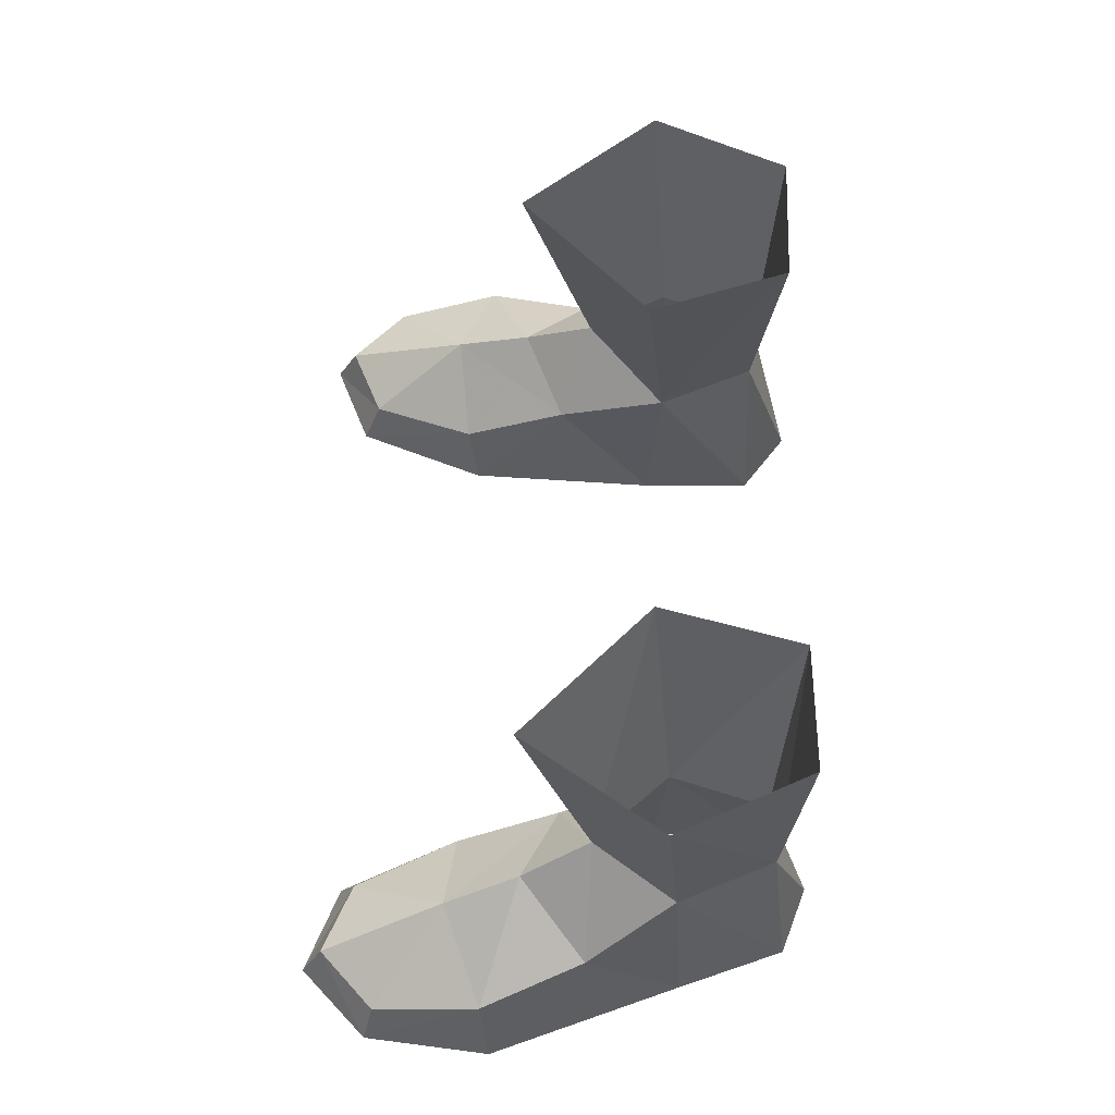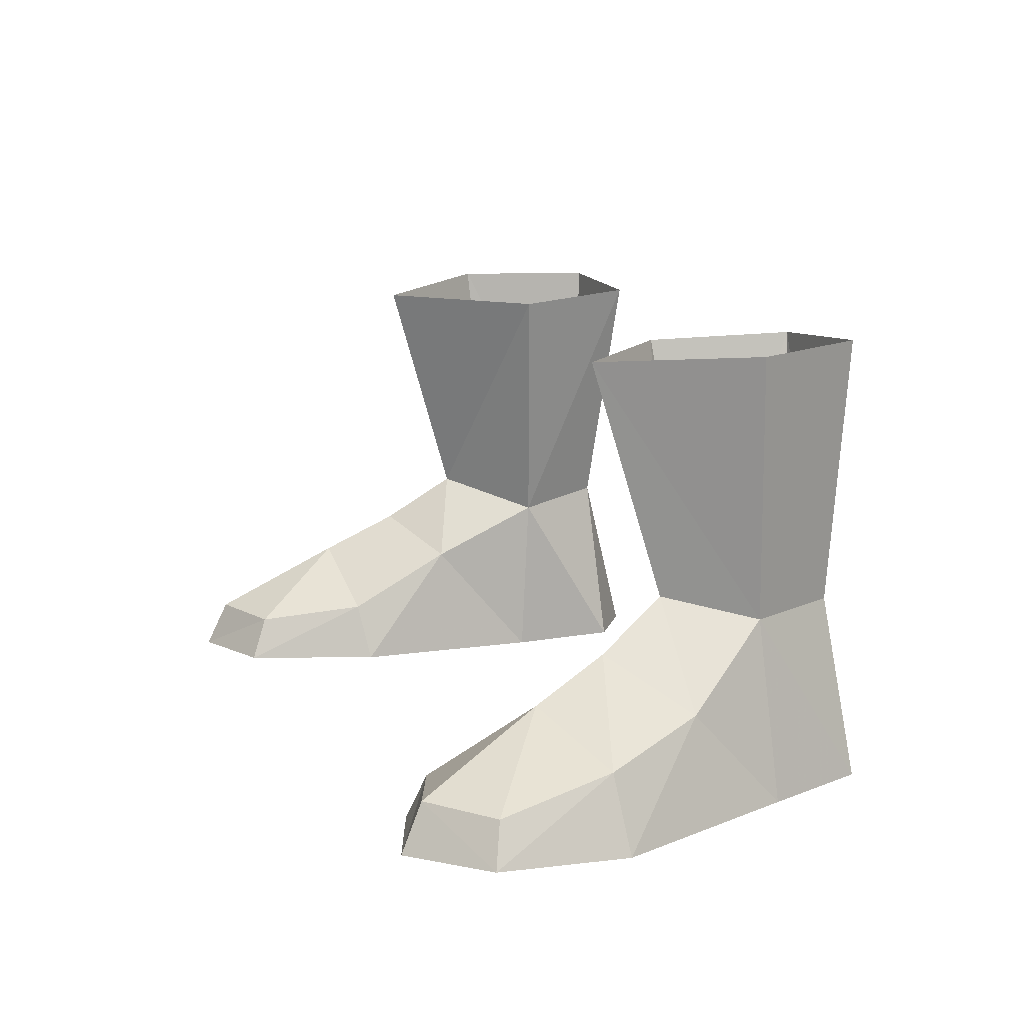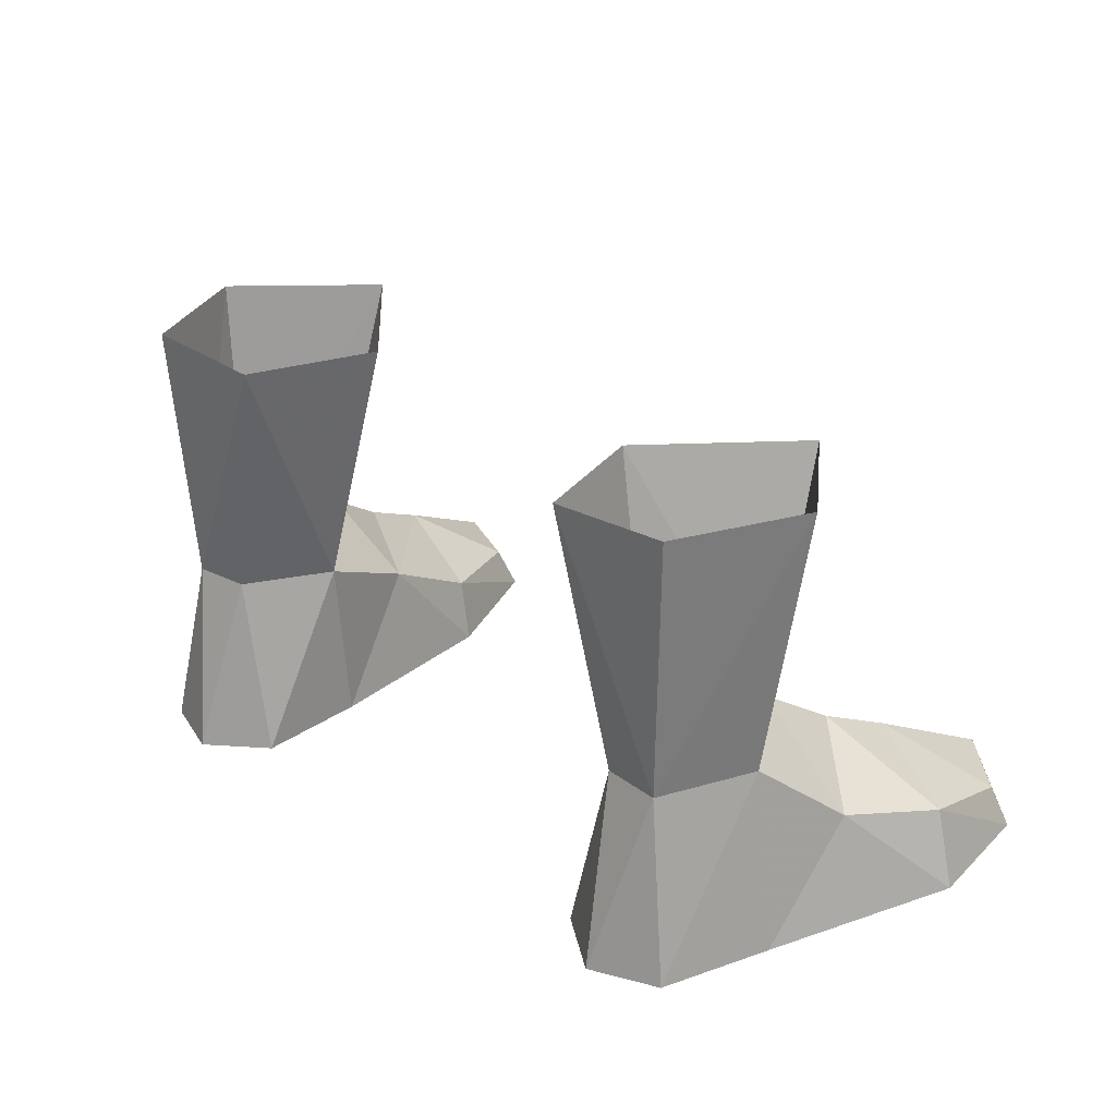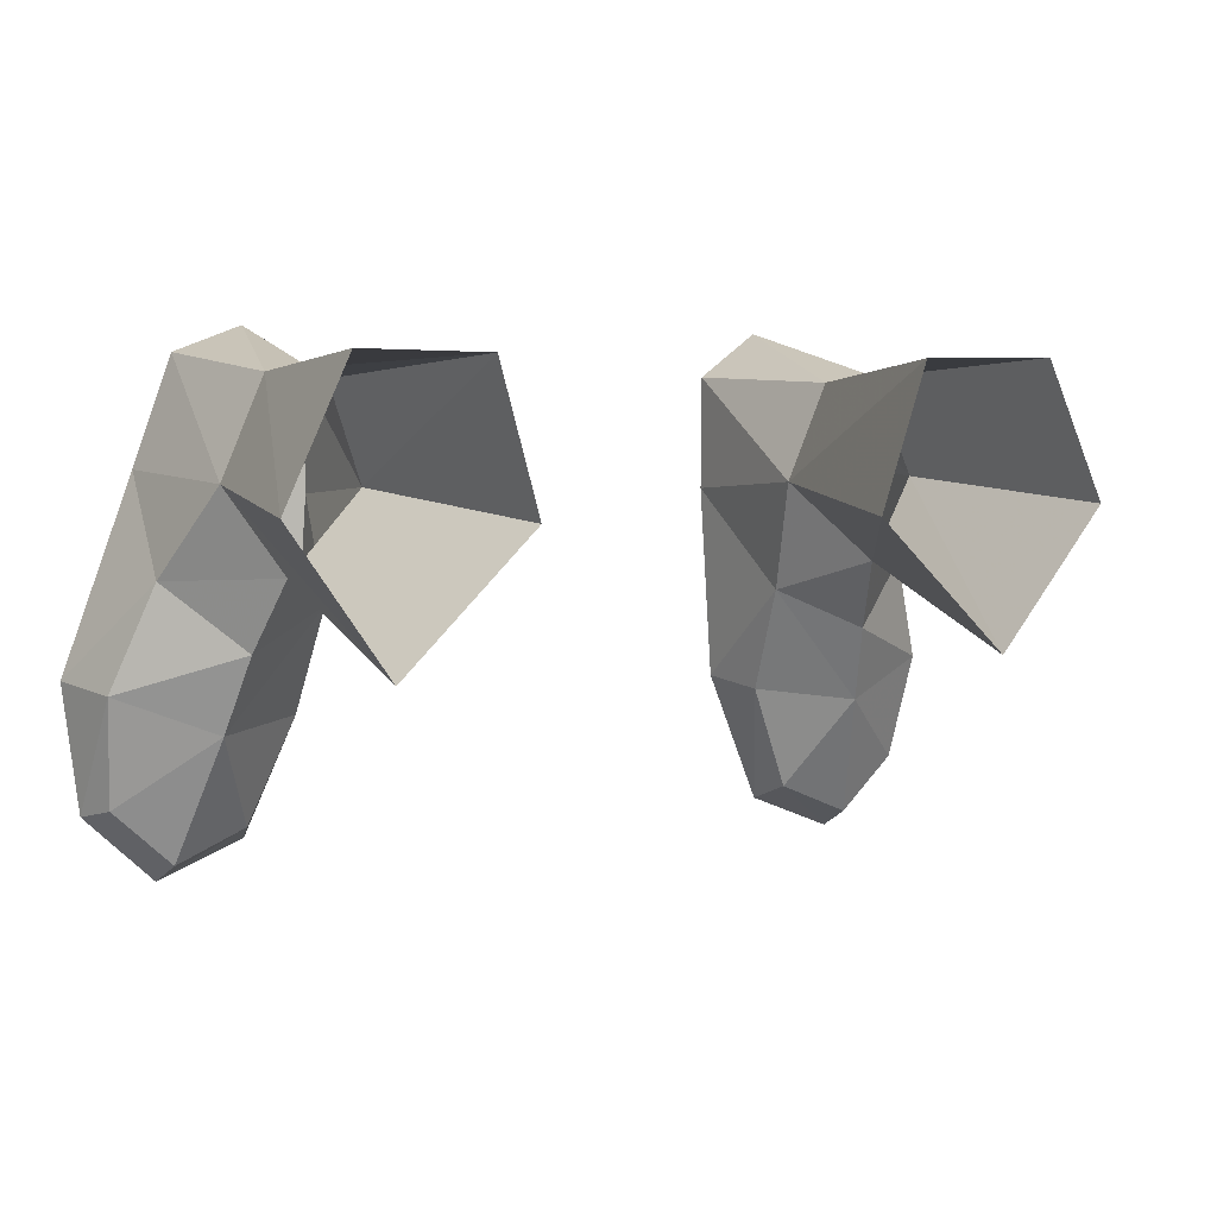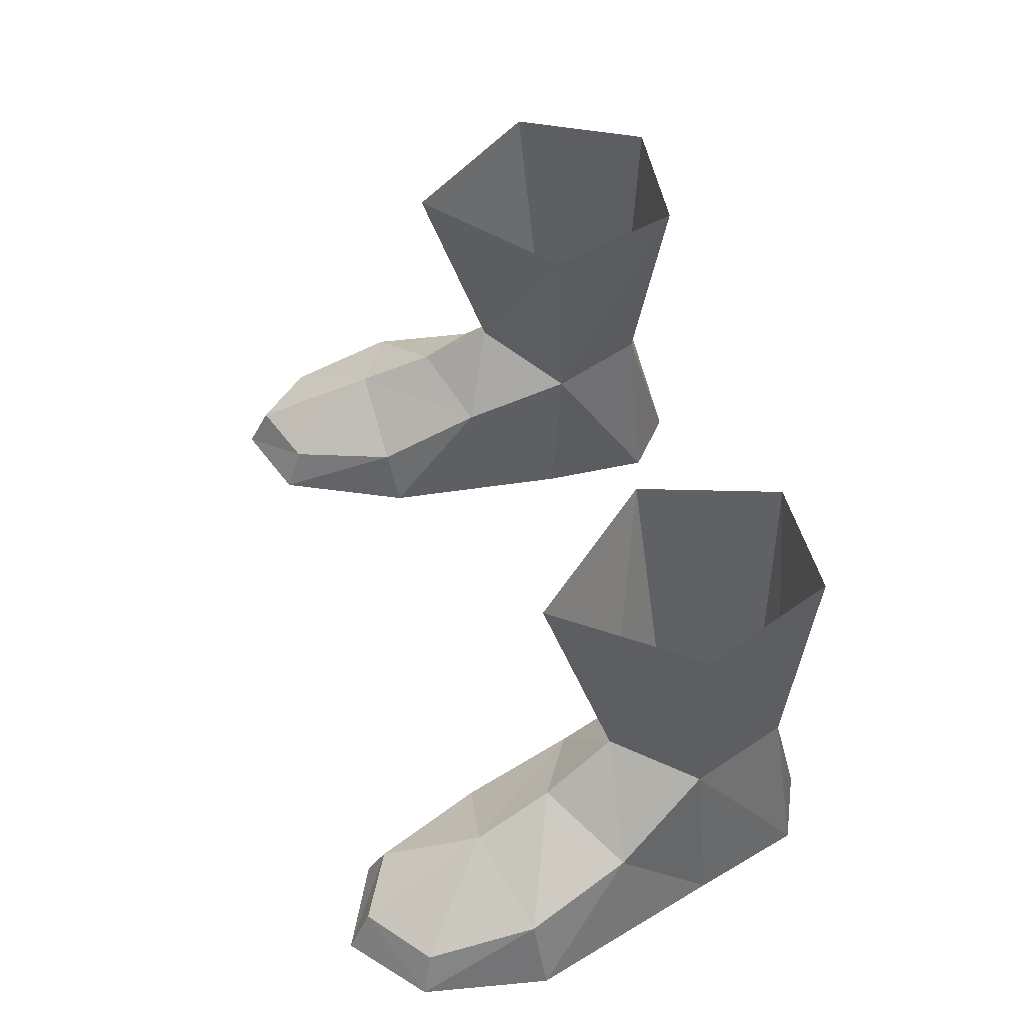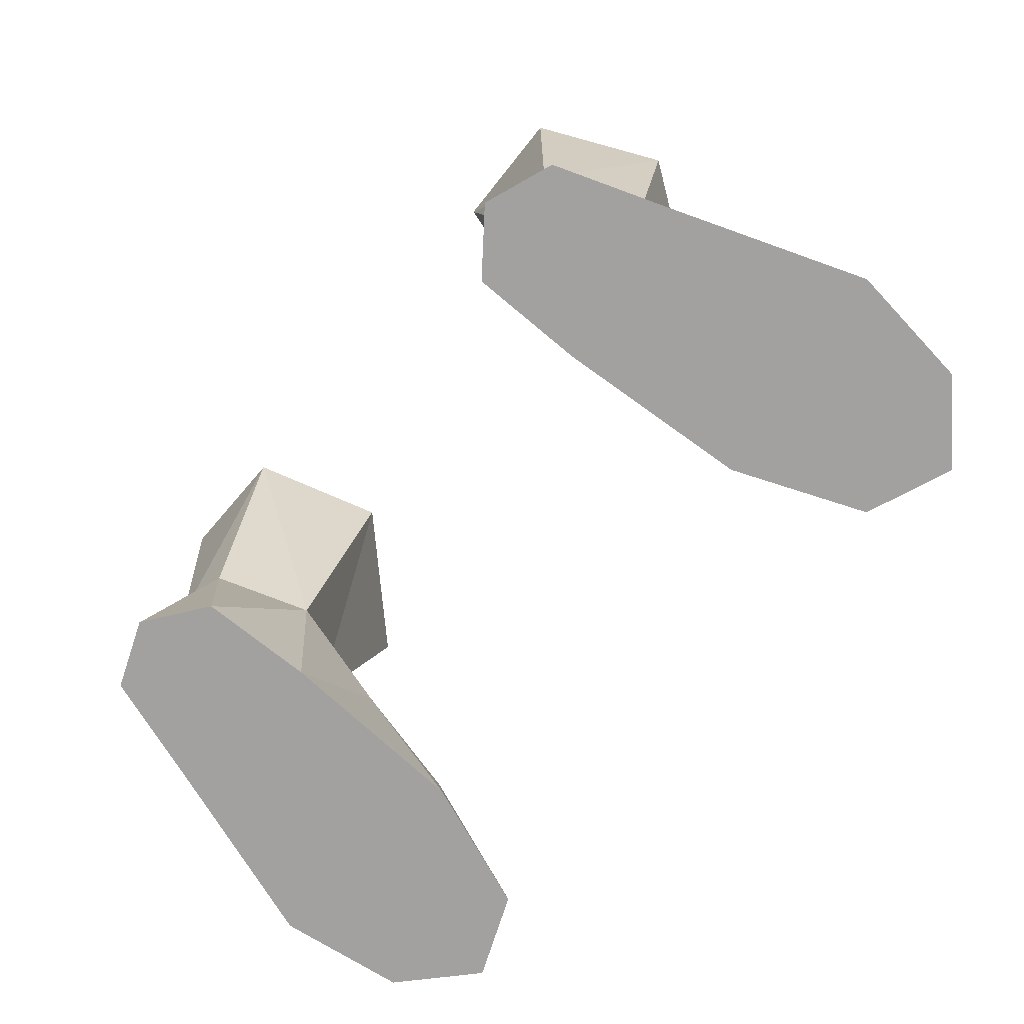
<metadata>
{"format":"obj","ext":"obj","renderer":"f3d","projection":"perspective","resolution":1024,"background":"white","views":[{"elev":61.9,"azim":90.3,"up":"+Z"},{"elev":13.1,"azim":67.6,"up":"+Z"},{"elev":28.2,"azim":-137.3,"up":"+Z"},{"elev":4.5,"azim":-25.9,"up":"+Y"},{"elev":51.5,"azim":77.0,"up":"+Z"},{"elev":-72.2,"azim":-129.6,"up":"+Z"}]}
</metadata>
<code>
g priest_shoe_male_49750
v -7.292 -1.186 1.702
v -8.572 -4.293 1.225
v -8.27 -4.812 -0.06592
v -11.28 5.542 -0.06526
v -6.357 4.818 -0.06593
v -13.34 -0.147 -0.06524
v -6.724 -0.9137 -0.06593
v -6.386 8.169 -0.0658
v -10.15 8.734 -0.06536
v -6.386 8.169 -0.0658
v -7.535 7.945 5.267
v -6.503 5.125 4.971
v -9.818 -1.467 3.309
v -10.65 -5.189 1.339
v -10.81 -5.845 -0.06555
v -12.87 -3.898 -0.06523
v -8.27 -4.812 -0.06592
v -9.373 0.7837 4.418
v -7.014 1.922 3.409
v -6.724 -0.9137 -0.06593
v -6.357 4.818 -0.06593
v -9.639 8.497 13.03
v -5.997 8.45 12.81
v -9.213 8.116 5.259
v -7.535 7.945 5.267
v -4.8 4.429 12.62
v -6.503 5.125 4.971
v -8.524 0.7488 12.69
v -8.832 2.842 5.774
v -4.8 4.429 12.62
v -6.503 5.125 4.971
v -12.87 -3.898 -0.06523
v -13.34 -0.147 -0.06524
v -12.61 -0.3851 2.15
v -11.5 2.681 3.011
v -10.15 8.734 -0.06536
v -11.28 5.542 -0.06526
v -10.42 5.257 5.239
v -12.37 -3.594 1.2
v -11.37 4.679 13
v -10.42 5.257 5.239
v -8.154 9.497 -0.06559
v -8.154 9.497 -0.06559
v -9.213 8.116 5.259
v -6.503 5.125 4.971
v -8.832 2.842 5.774
v -10.42 5.257 5.239
v -11.28 5.542 -0.06526
v -10.81 -5.845 -0.06555
v -6.357 4.818 -0.06593
v 7.164 -1.186 1.702
v 8.141 -4.812 -0.06593
v 8.444 -4.293 1.225
v 11.15 5.542 -0.06526
v 13.21 -0.1469 -0.06523
v 6.228 4.818 -0.06595
v 6.595 -0.9137 -0.06594
v 6.258 8.169 -0.06581
v 10.02 8.734 -0.06535
v 6.258 8.169 -0.06581
v 6.374 5.125 4.971
v 7.407 7.945 5.267
v 9.689 -1.467 3.309
v 10.52 -5.189 1.339
v 10.68 -5.845 -0.06555
v 12.74 -3.898 -0.06523
v 8.141 -4.812 -0.06593
v 9.245 0.7837 4.418
v 6.885 1.922 3.409
v 6.595 -0.9137 -0.06594
v 6.228 4.818 -0.06595
v 9.511 8.497 13.03
v 9.085 8.116 5.259
v 5.868 8.45 12.81
v 7.407 7.945 5.267
v 4.672 4.429 12.62
v 6.374 5.125 4.971
v 8.396 0.7488 12.69
v 4.672 4.429 12.62
v 8.703 2.842 5.774
v 6.374 5.125 4.971
v 12.74 -3.898 -0.06523
v 13.21 -0.1469 -0.06523
v 11.37 2.681 3.011
v 12.48 -0.3851 2.15
v 10.02 8.734 -0.06535
v 10.29 5.257 5.239
v 11.15 5.542 -0.06526
v 12.24 -3.594 1.2
v 11.24 4.679 13
v 10.29 5.257 5.239
v 8.026 9.497 -0.06559
v 9.085 8.116 5.259
v 8.026 9.497 -0.06559
v 6.374 5.125 4.971
v 8.703 2.842 5.774
v 10.29 5.257 5.239
v 11.15 5.542 -0.06526
v 10.68 -5.845 -0.06555
v 6.228 4.818 -0.06595
f 1 2 3
f 4 5 6
f 7 6 5
f 5 4 8
f 9 8 4
f 10 11 12
f 13 14 2
f 3 2 15
f 14 15 2
f 6 7 16
f 17 16 7
f 18 13 19
f 1 19 13
f 20 21 19
f 22 23 24
f 25 24 23
f 26 27 23
f 25 23 27
f 28 29 30
f 31 30 29
f 32 15 14
f 33 34 35
f 36 37 38
f 33 32 34
f 39 34 32
f 39 14 13
f 22 24 40
f 41 40 24
f 29 28 41
f 40 41 28
f 18 35 34
f 8 9 42
f 11 43 44
f 45 19 21
f 46 18 19
f 43 36 44
f 11 10 43
f 46 19 45
f 46 47 35
f 35 47 48
f 16 17 49
f 35 18 46
f 48 33 35
f 44 36 38
f 13 18 34
f 1 20 19
f 50 10 12
f 1 13 2
f 34 39 13
f 20 1 3
f 39 32 14
f 51 52 53
f 54 55 56
f 57 56 55
f 56 58 54
f 59 54 58
f 60 61 62
f 63 53 64
f 52 65 53
f 64 53 65
f 55 66 57
f 67 57 66
f 68 69 63
f 51 63 69
f 70 69 71
f 72 73 74
f 75 74 73
f 76 74 77
f 75 77 74
f 78 79 80
f 81 80 79
f 82 64 65
f 83 84 85
f 86 87 88
f 83 85 82
f 89 82 85
f 89 63 64
f 72 90 73
f 91 73 90
f 80 91 78
f 90 78 91
f 68 85 84
f 58 92 59
f 62 93 94
f 95 71 69
f 96 69 68
f 94 93 86
f 62 94 60
f 96 95 69
f 96 84 97
f 84 98 97
f 66 99 67
f 84 96 68
f 98 84 83
f 93 87 86
f 63 85 68
f 51 69 70
f 100 61 60
f 51 53 63
f 85 63 89
f 70 52 51
f 89 64 82

</code>
